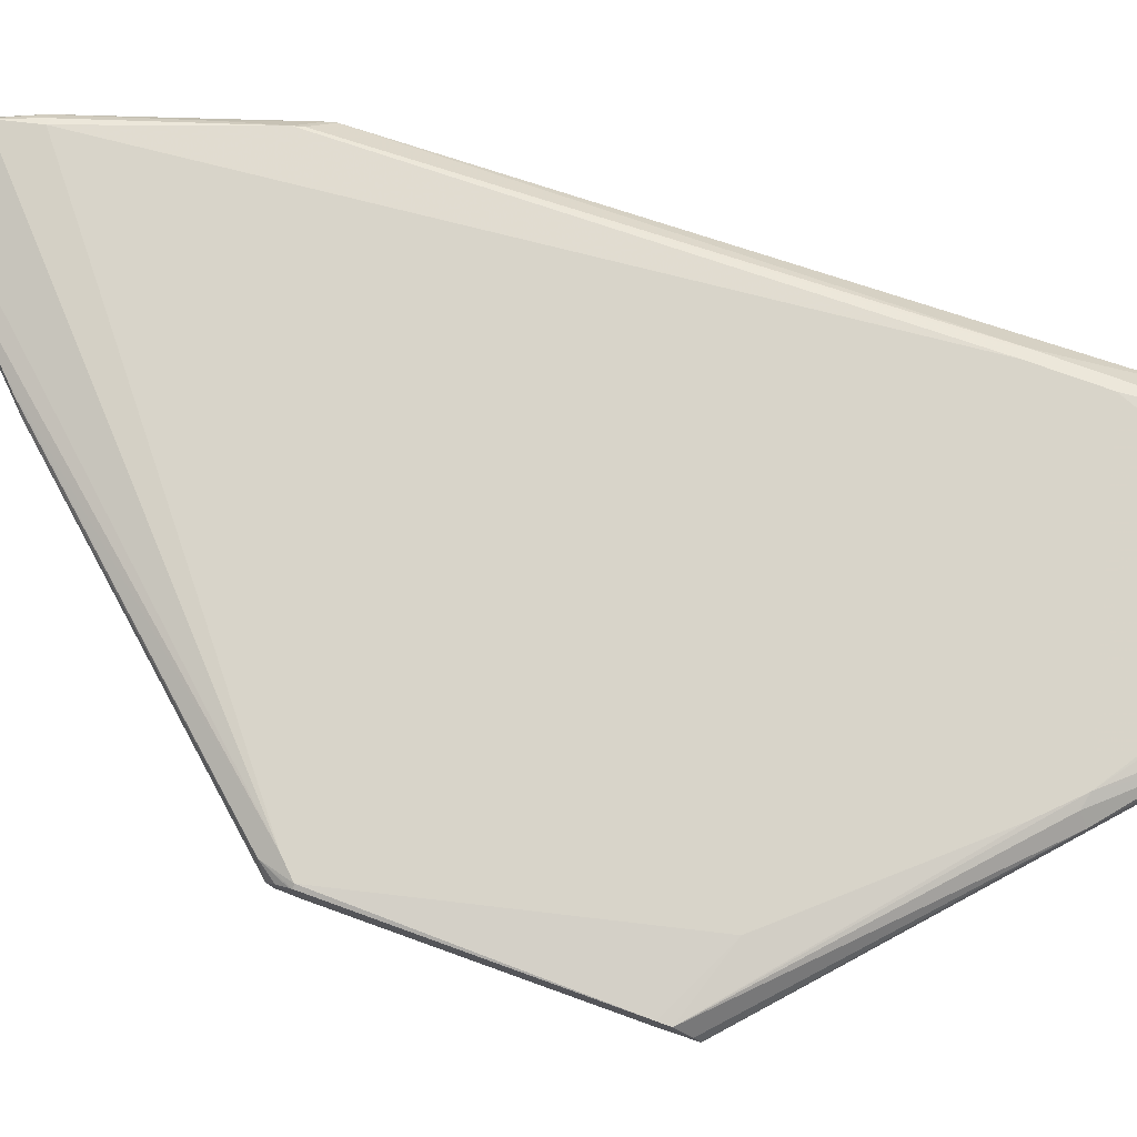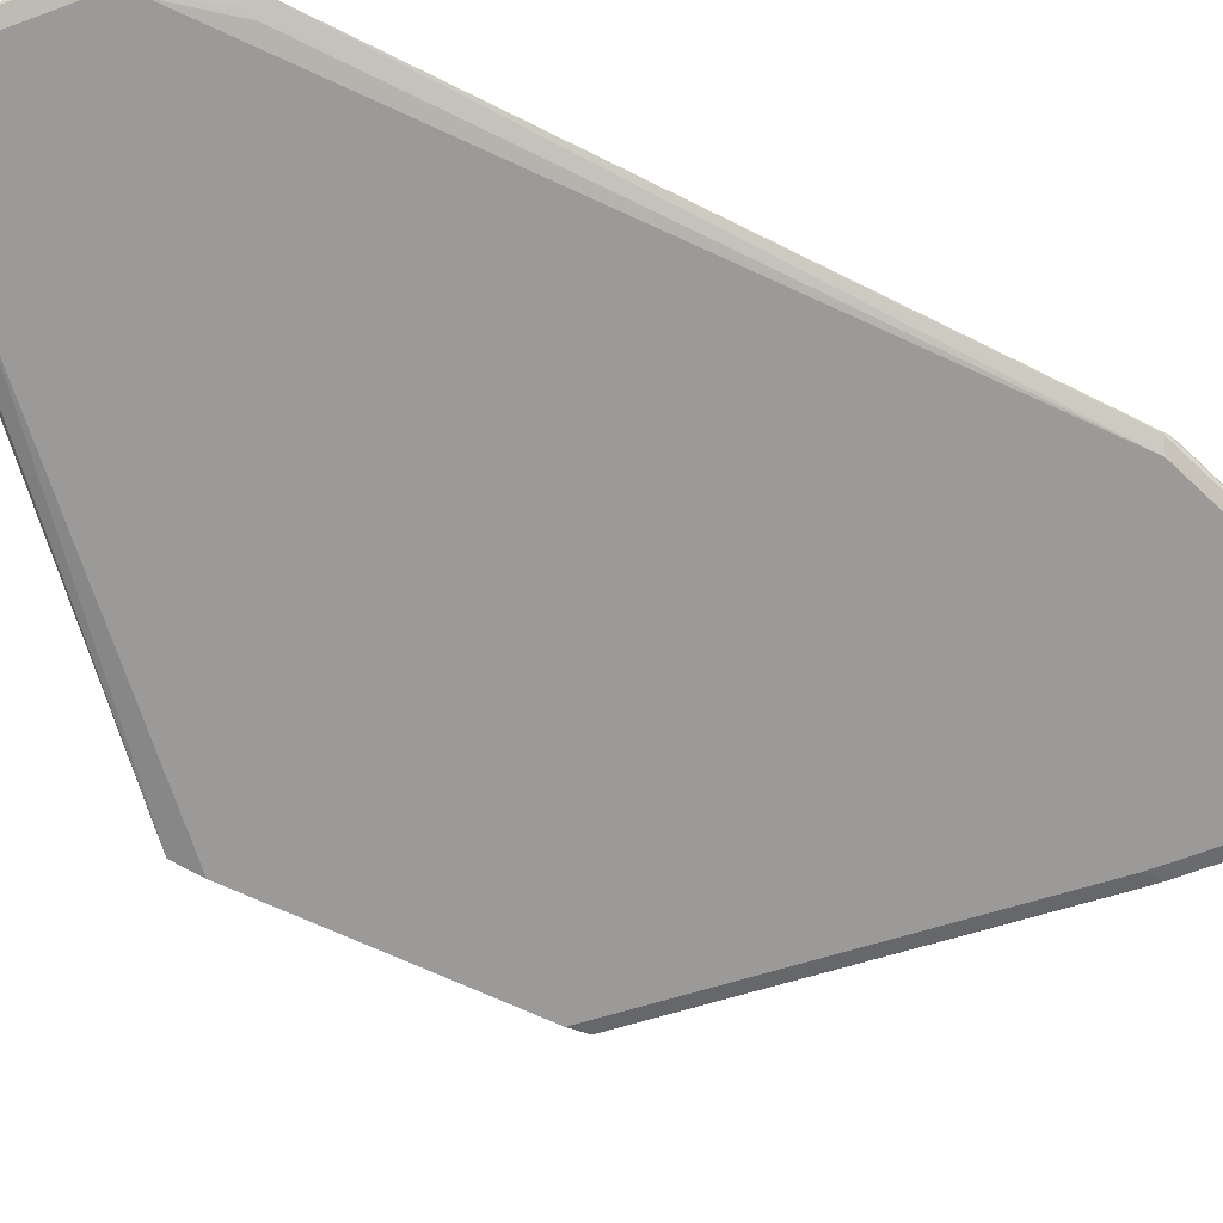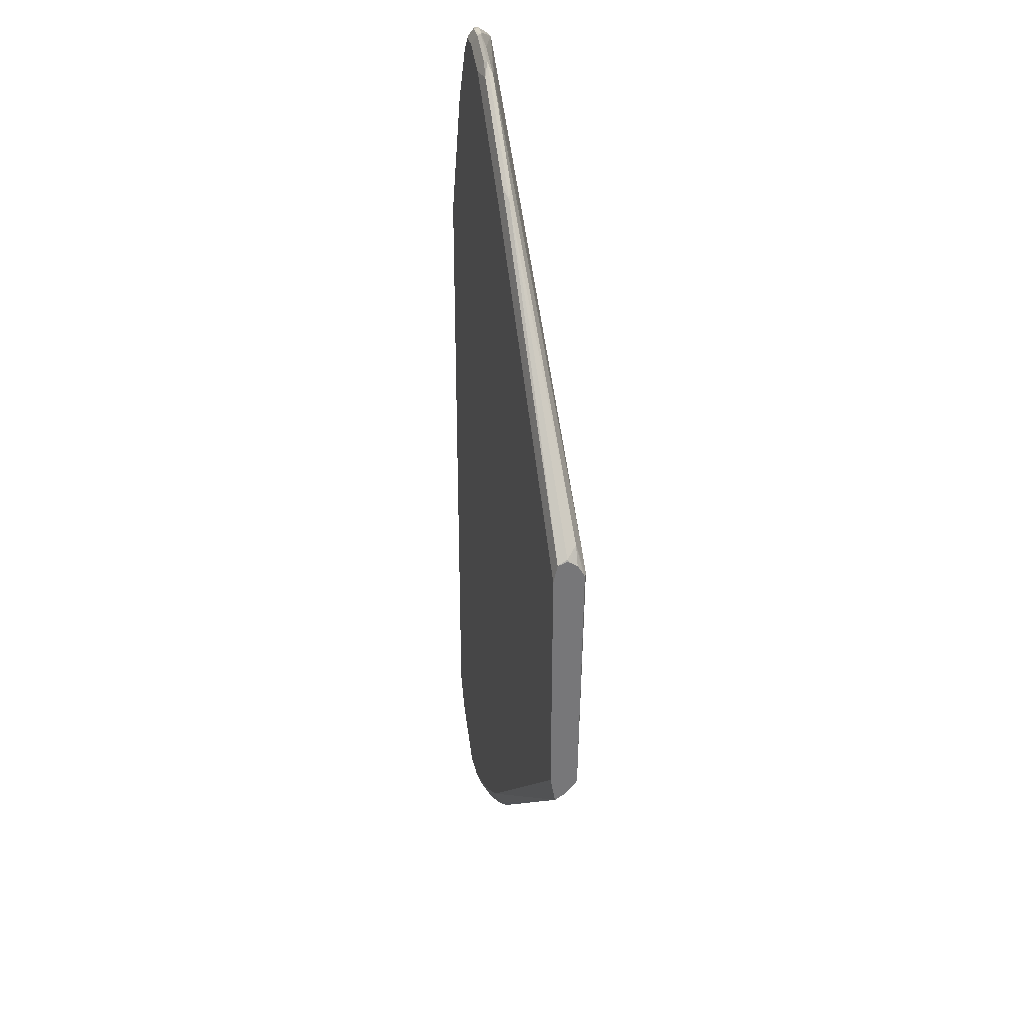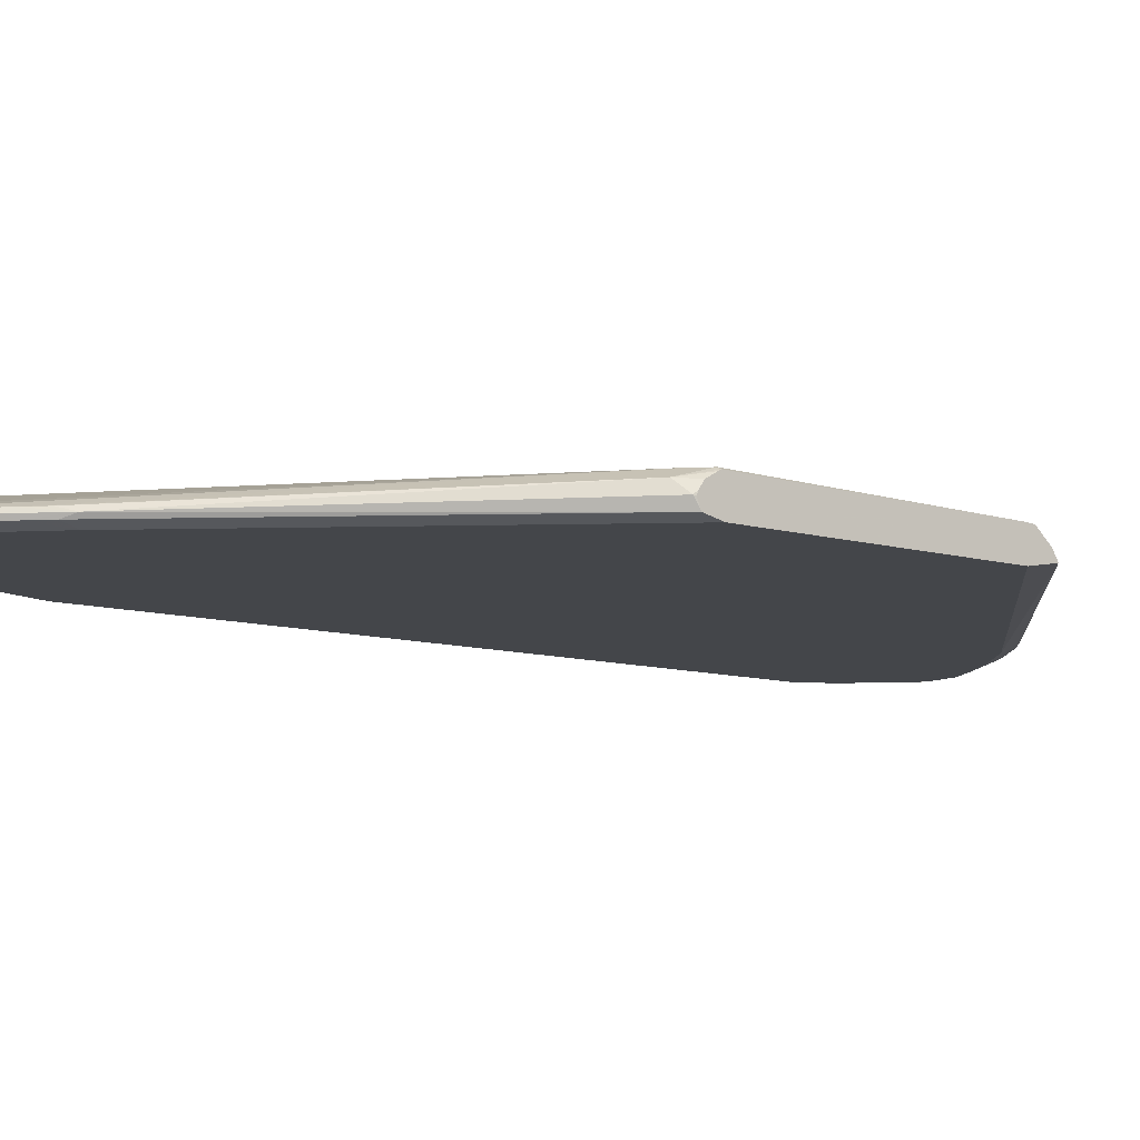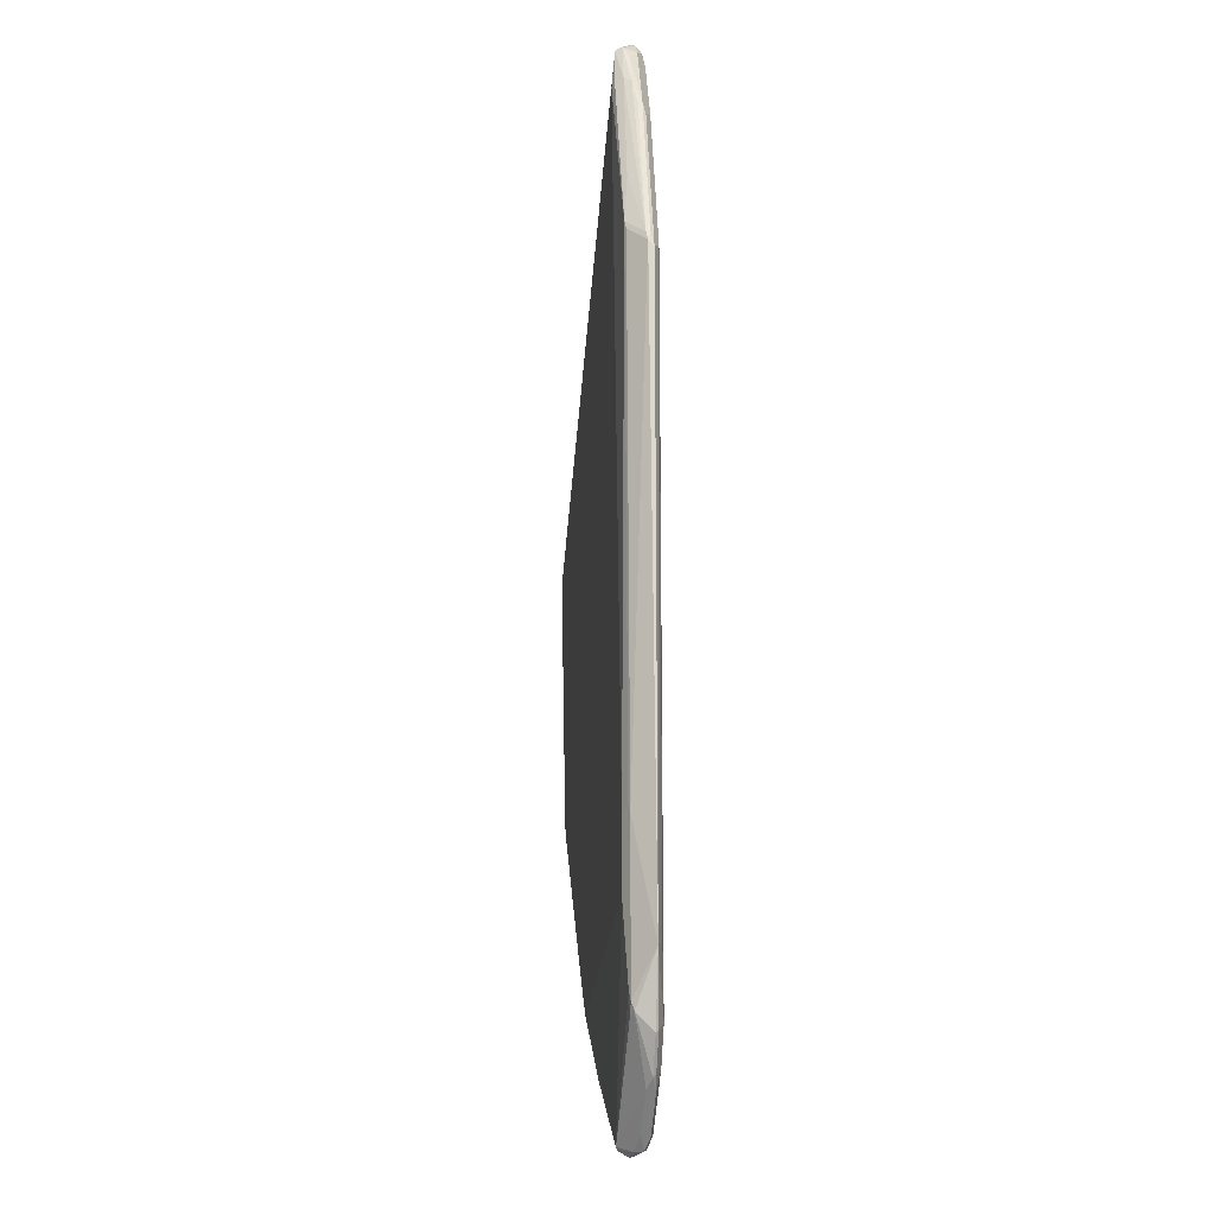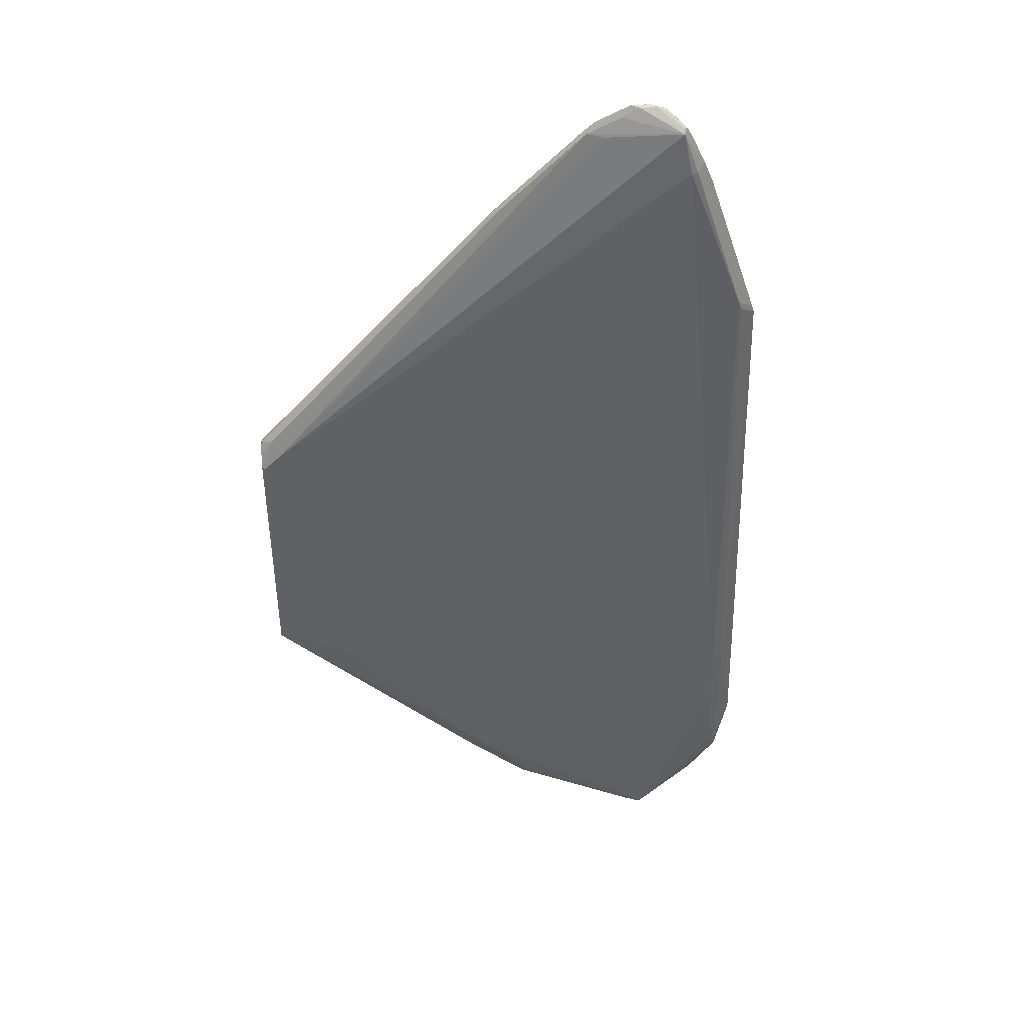
<metadata>
{"format":"obj","ext":"obj","renderer":"f3d","projection":"perspective","resolution":1024,"background":"white","views":[{"elev":75.1,"azim":-70.1,"up":"+Z"},{"elev":-69.5,"azim":65.2,"up":"+Z"},{"elev":33.1,"azim":-102.2,"up":"+Y"},{"elev":-9.6,"azim":-127.7,"up":"+Z"},{"elev":-15.5,"azim":83.2,"up":"+Y"},{"elev":42.9,"azim":-3.7,"up":"+Y"}]}
</metadata>
<code>
v 0.9071 -0.3015 -0.004943
v 0.8963 -0.2372 0.00659
v 0.8963 -0.3262 0.00659
v 0.8972 -0.3311 0.004943
v 0.8972 -0.3411 -0.004943
v 0.8963 -0.3394 -0.00659
v 0.8897 -0.3361 -0.009886
v 0.8996 -0.3077 -0.007413
v 0.898 -0.2982 -0.008237
v 0.8897 0.05928 -0.009886
v 0.8963 0.05599 -0.00659
v 0.8963 0.05928 -0.003294
v 0.8947 -0.2323 0.007413
v 0.8865 0.06916 0.00659
v 0.8947 -0.3213 0.007413
v 0.8931 -0.3328 0.00659
v 0.8453 -0.3905 0.007413
v 0.8811 -0.3658 -0.002472
v 0.8873 -0.3608 -0.004943
v 0.8865 -0.3592 -0.00659
v 0.8799 -0.3559 -0.009886
v 0.8799 0.08897 -0.009886
v 0.8865 0.08568 -0.00659
v 0.8947 0.06422 -0.004943
v 0.8947 0.06422 -0.002472
v 0.8897 -0.2372 0.009886
v 0.8848 0.0741 0.007413
v 0.8897 -0.2768 0.009886
v 0.8057 -0.3707 0.007413
v 0.8436 -0.3921 0.00659
v 0.8515 -0.3929 -0
v 0.7316 -0.3163 0.009886
v 0.8712 -0.3756 -0.002472
v 0.8774 -0.3707 -0.004943
v 0.8799 -0.367 -0.007413
v 0.8502 -0.3855 -0.009886
v 0.8601 0.1483 -0.009886
v 0.8667 0.1449 -0.00659
v 0.865 0.1532 -0.004943
v 0.8749 0.1235 -0.004943
v 0.8865 0.08897 -0.003294
v 0.8749 0.1235 -0.002472
v 0.8594 0.168 0
v 0.8566 0.1711 0.004119
v 0.8774 0.1038 0.004943
v 0.8502 0.168 0.009886
v 0.8542 0.1671 0.008473
v 0.7645 -0.3526 0.00659
v 0.8041 -0.3723 0.00659
v 0.8403 -0.3955 -0
v 0.8354 -0.3905 0.004943
v 0.8551 -0.3929 -0.004943
v 0.8613 -0.3855 -0.002472
v 0.7234 -0.3147 0.008237
v 0.7563 -0.3509 0.004943
v 0.7118 -0.2966 0.009886
v 0.5911 -0.1944 0.00659
v 0.8601 -0.3867 -0.007413
v 0.8502 -0.3921 -0.00659
v 0.8304 -0.3855 -0.009886
v 0.8502 0.168 -0.009886
v 0.8568 0.1648 -0.00659
v 0.8453 0.1927 -0.004943
v 0.8502 0.1878 0
v 0.865 0.1532 -0.002472
v 0.8469 0.1944 0.003294
v 0.8453 0.1927 0.007413
v 0.6024 -0.03037 0.009886
v 0.8321 -0.3937 -0.001647
v 0.8304 -0.3921 -0.00659
v 0.7925 -0.374 -0.001647
v 0.7184 -0.3196 0.003294
v 0.7497 -0.3477 0.001647
v 0.7546 -0.3526 -0.003294
v 0.7612 -0.3559 -0
v 0.6327 -0.2076 0.009886
v 0.5911 -0.1878 0.006968
v 0.5911 -0.2033 -0.00139
v 0.8255 -0.3905 -0.007413
v 0.7859 -0.3707 -0.007413
v 0.7909 -0.3658 -0.009886
v 0.8403 0.1878 -0.009886
v 0.8387 0.196 -0.008237
v 0.8354 0.2026 -0.004943
v 0.8453 0.1952 0.004943
v 0.8354 0.2026 -0.002472
v 0.8304 0.2043 -0.003294
v 0.8206 0.2043 -0.003294
v 0.8107 0.1989 -0.002472
v 0.7909 0.189 -0.002472
v 0.8008 0.1878 0
v 0.5981 -0.02226 0.004943
v 0.5932 -0.0396 0.009886
v 0.781 0.1792 -0.002472
v 0.7513 0.1495 -0.002472
v 0.7859 -0.3707 -0.004943
v 0.5911 -0.2066 -0.006888
v 0.7563 -0.3509 -0.007413
v 0.5911 -0.03995 0.008793
v 0.7612 -0.346 -0.009886
v 0.8304 0.1977 -0.009886
v 0.8271 0.2043 -0.00659
v 0.8156 0.2051 -0.004943
v 0.7958 0.1952 -0.004943
v 0.5915 -0.0272 -0.001647
v 0.5911 -0.02919 0.0002245
v 0.5911 -0.03219 0.004366
v 0.5911 -0.03813 0.00791
v 0.7415 0.1396 -0.002472
v 0.7341 0.1334 -0.004943
v 0.7835 0.1829 -0.004943
v 0.7538 0.1532 -0.004943
v 0.5911 -0.2008 -0.007939
v 0.5911 -0.1899 -0.009886
v 0.8206 0.1977 -0.009886
v 0.8172 0.2043 -0.00659
v 0.7975 0.1944 -0.00659
v 0.7896 0.1878 -0.007413
v 0.5911 -0.03037 -0.007066
v 0.5911 -0.02843 -0.001951
v 0.7501 0.1483 -0.007413
v 0.7403 0.1384 -0.007413
v 0.5911 -0.03055 -0.007413
v 0.7798 0.1779 -0.007413
v 0.76 0.1582 -0.007413
v 0.5911 -0.04166 -0.009886
v 0.8008 0.1878 -0.009886
v 0.7612 0.1483 -0.009886
v 0.7513 0.1384 -0.009886
v 0.7415 0.1285 -0.009886
v 0.781 0.168 -0.009886
f 67 88 89
f 61 83 63
f 67 87 88
f 67 85 87
f 66 86 85
f 63 66 64
f 66 85 67
f 61 63 62
f 63 84 66
f 67 89 90
f 63 83 84
f 66 84 86
f 67 90 91
f 71 75 74
f 68 92 93
f 68 91 90
f 68 90 94
f 68 94 95
f 68 95 92
f 69 71 80
f 69 80 79
f 69 79 70
f 71 74 96
f 71 96 80
f 72 97 74
f 72 78 97
f 61 82 83
f 72 74 73
f 67 91 68
f 60 80 81
f 51 55 71
f 60 70 79
f 50 51 69
f 49 55 51
f 74 97 98
f 50 69 70
f 50 70 59
f 50 59 52
f 51 71 69
f 52 59 58
f 54 72 55
f 54 57 72
f 55 73 74
f 55 74 75
f 55 75 71
f 55 72 73
f 56 76 57
f 57 76 77
f 57 77 99
f 57 99 108
f 57 108 107
f 57 107 106
f 57 106 120
f 57 120 119
f 57 119 123
f 57 123 126
f 57 126 114
f 57 114 113
f 57 113 97
f 57 97 78
f 57 78 72
f 60 79 80
f 74 98 80
f 117 127 118
f 76 93 77
f 102 116 103
f 103 116 117
f 103 117 104
f 104 117 118
f 104 118 124
f 104 124 111
f 105 110 119
f 105 119 120
f 105 120 106
f 110 112 121
f 110 121 122
f 110 122 123
f 110 123 119
f 111 124 112
f 112 124 125
f 112 125 121
f 115 127 117
f 115 117 116
f 118 127 131
f 118 131 124
f 121 128 129
f 121 129 130
f 121 130 122
f 121 125 128
f 122 130 126
f 122 126 123
f 124 131 128
f 48 55 49
f 124 128 125
f 101 116 102
f 74 80 96
f 101 115 116
f 97 100 98
f 77 93 99
f 80 98 100
f 80 100 81
f 82 101 83
f 83 101 102
f 83 102 84
f 84 102 87
f 84 87 86
f 85 86 87
f 87 102 103
f 87 103 88
f 88 103 89
f 89 103 90
f 90 103 104
f 90 104 111
f 90 111 94
f 92 105 106
f 92 106 107
f 92 107 108
f 92 108 99
f 92 99 93
f 92 95 109
f 92 109 110
f 92 110 105
f 94 111 112
f 94 112 95
f 95 112 110
f 95 110 109
f 97 113 100
f 100 113 114
f 46 67 68
f 4 18 19
f 44 47 45
f 7 129 128
f 7 128 131
f 7 131 127
f 7 127 115
f 7 115 101
f 7 101 82
f 7 82 61
f 7 61 37
f 7 37 22
f 7 22 10
f 7 10 9
f 10 22 23
f 10 23 11
f 7 130 129
f 11 23 24
f 12 24 25
f 12 25 14
f 13 26 28
f 13 28 15
f 13 14 27
f 13 27 26
f 14 25 27
f 15 17 16
f 15 28 17
f 17 29 49
f 17 49 30
f 17 30 31
f 17 31 18
f 11 24 12
f 7 126 130
f 7 114 126
f 7 100 114
f 46 47 67
f 1 2 3
f 1 3 4
f 1 4 5
f 1 5 6
f 1 6 7
f 1 7 8
f 1 8 9
f 1 10 11
f 1 11 12
f 1 12 2
f 2 13 15
f 2 15 3
f 2 12 14
f 2 14 13
f 3 15 16
f 3 16 4
f 4 16 17
f 4 17 18
f 4 19 5
f 5 19 20
f 5 20 6
f 6 20 21
f 6 21 7
f 7 9 8
f 7 21 36
f 7 36 60
f 7 60 81
f 7 81 100
f 17 28 32
f 17 32 29
f 1 9 10
f 18 33 34
f 31 53 33
f 32 54 55
f 32 55 48
f 32 56 57
f 32 57 54
f 33 53 52
f 33 52 34
f 34 52 58
f 34 58 35
f 35 58 36
f 36 58 59
f 36 59 70
f 36 70 60
f 31 52 53
f 37 61 39
f 39 61 62
f 39 62 63
f 39 63 64
f 39 64 43
f 39 43 65
f 39 65 41
f 39 41 40
f 41 65 42
f 43 64 66
f 43 66 44
f 44 66 67
f 18 31 33
f 44 67 47
f 37 39 38
f 31 50 52
f 42 65 43
f 30 49 51
f 30 51 50
f 18 34 19
f 19 35 20
f 19 34 35
f 21 35 36
f 22 37 23
f 23 37 38
f 23 38 39
f 23 39 40
f 23 40 24
f 24 40 41
f 24 41 25
f 25 41 42
f 25 42 43
f 20 35 21
f 25 44 45
f 25 43 44
f 29 32 48
f 27 47 46
f 27 45 47
f 26 32 28
f 26 56 32
f 29 48 49
f 30 50 31
f 26 93 76
f 26 68 93
f 26 46 68
f 26 27 46
f 26 76 56
f 25 45 27

</code>
